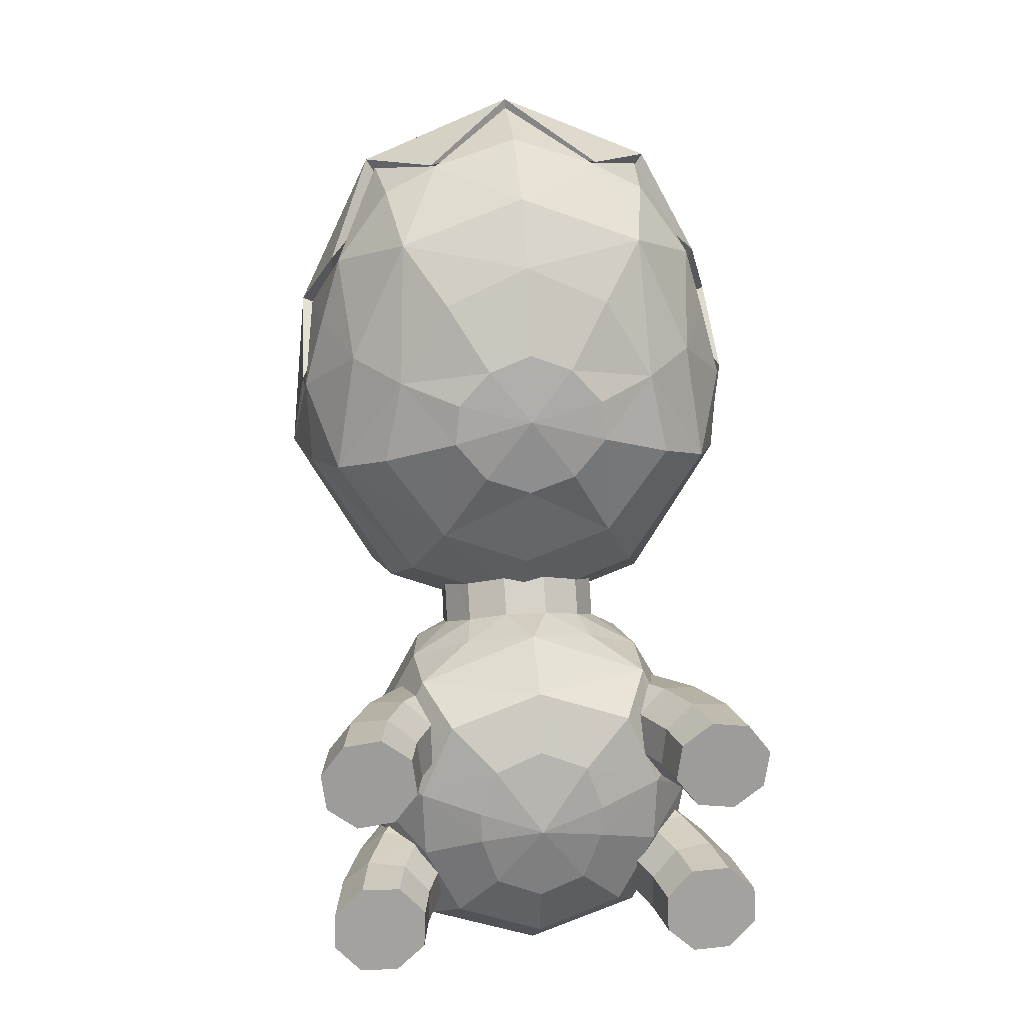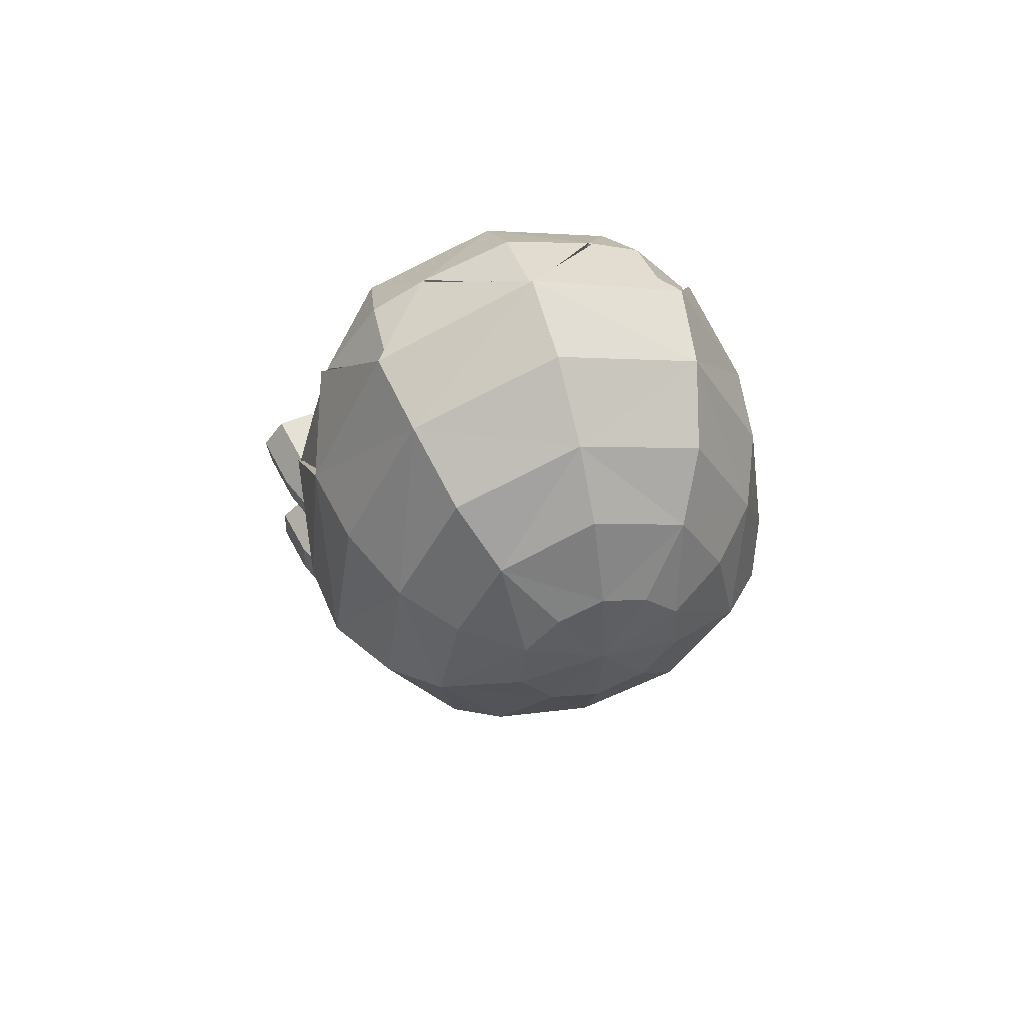
<metadata>
{"format":"obj","ext":"obj","renderer":"f3d","projection":"perspective","resolution":1024,"background":"white","views":[{"elev":19.3,"azim":-6.9,"up":"+Y"},{"elev":54.0,"azim":163.0,"up":"+Y"}]}
</metadata>
<code>
o nuckrar
v 0.8919 4.514 -1.613
v 0.8428 4.971 -1.639
v 0 4.778 -1.543
v 1.696 4.229 -1.979
v 1.493 5.165 -2.011
v 2.243 4.002 -2.498
v 2.537 3.857 -3.306
v 2.589 4.831 -3.306
v 2.454 5.666 -4.201
v 2.376 5.601 -3.306
v -2.537 3.857 -3.306
v -2.589 4.831 -3.306
v 1.63 7.342 -4.201
v 1.551 7.192 -3.306
v 2.147 6.378 -3.306
v -2.454 5.666 -4.201
v -2.376 5.601 -3.306
v -2.147 6.378 -3.306
v -0.9526 7.496 -3.306
v 0 7.804 -3.306
v 0 8.048 -4.201
v 0.527 4.069 -1.611
v 1.002 3.255 -1.979
v 0.9526 7.496 -3.306
v 2.026 5.355 -2.539
v 1.408 6.699 -2.539
v 0.4831 5.365 -1.639
v 0 3.874 -1.638
v 0 2.882 -1.979
v 0 6.51 -2.011
v 0.9403 6.08 -2.011
v 0 5.555 -1.639
v -1.63 7.342 -4.201
v -1.551 7.192 -3.306
v -0.527 4.069 -1.611
v -1.002 3.255 -1.979
v 0 7.22 -2.539
v -1.408 6.699 -2.539
v -0.4831 5.365 -1.639
v -0.8919 4.514 -1.613
v -1.696 4.229 -1.979
v -2.242 4.002 -2.498
v -1.493 5.165 -2.011
v -0.9403 6.08 -2.011
v -0.8428 4.971 -1.639
v -2.026 5.355 -2.539
v -2.312 4.831 -3.45
v 2.312 4.831 -3.45
v 2.031 5.49 -3.45
v 1.713 6.039 -3.45
v 1.27 6.776 -3.45
v -1.713 6.039 -3.45
v -2.031 5.49 -3.45
v 0 7.348 -3.45
v -0.8058 7.046 -3.45
v 0.8058 7.046 -3.45
v 0 5.508 -2.818
v -1.27 6.776 -3.45
v 2.747 3.846 -4.243
v -2.747 3.846 -4.243
v -2.463 4.013 -4.243
v 2.463 4.013 -4.243
v 1.332 3.144 -3.307
v -1.332 3.144 -3.307
v 2.569 5.705 -4.243
v 2.623 4.901 -3.339
v -2.623 4.901 -3.339
v -2.569 5.705 -4.243
v 1.735 7.439 -4.243
v 2.224 6.402 -3.339
v -2.224 6.402 -3.339
v -1.735 7.439 -4.243
v -1.001 7.503 -3.339
v 0 8.151 -4.243
v 2.672 3.897 -5.147
v 2.251 4.044 -5.963
v 2.051 5.53 -5.963
v 1.766 4.228 -6.487
v 0.9292 4.561 -6.881
v 0.878 5.201 -6.881
v 0 4.881 -7.017
v 1.001 7.503 -3.339
v 1.778 2.173 -4.243
v 1.661 2.305 -5.106
v 1.471 2.662 -5.915
v 1.061 3.229 -6.499
v 0.549 4.044 -6.881
v 0 1.533 -4.243
v 0 1.697 -5.064
v 0 2.173 -5.867
v 0 2.913 -6.499
v 0 3.846 -6.881
v -1.778 2.173 -4.243
v -1.661 2.305 -5.106
v -1.471 2.662 -5.915
v -1.061 3.229 -6.499
v -0.549 4.044 -6.881
v 0.5033 5.603 -6.881
v -2.672 3.897 -5.147
v -2.251 4.044 -5.963
v -1.766 4.228 -6.487
v -0.9292 4.561 -6.881
v 1.033 6.27 -6.487
v 1.595 7.302 -5.147
v 2.413 5.672 -5.147
v 0 5.797 -6.881
v -2.051 5.53 -5.963
v -1.534 5.336 -6.487
v -0.878 5.201 -6.881
v 0 7.369 -5.939
v 1.364 6.838 -5.949
v -0.5033 5.603 -6.881
v -1.595 7.302 -5.147
v -1.364 6.838 -5.949
v -1.034 6.27 -6.487
v 0 6.712 -6.487
v 0 7.926 -5.147
v 2.156 5.543 -4.243
v 1.48 7.038 -4.243
v -2.156 5.543 -4.243
v -1.48 7.038 -4.243
v 0 7.619 -4.243
v -1.492 3.059 -4.243
v 1.492 3.059 -4.243
v 0 6.953 -5.666
v -1.597 4.313 -5.686
v 1.597 4.313 -5.686
v 0 2.522 -4.243
v -2.413 5.672 -5.147
v 1.534 5.336 -6.487
v -2.531 -1.131 0.01054
v -2.512 -0.6922 0.001049
v -2.235 -1.454 0.01879
v -1.796 -1.474 0.02098
v -1.473 -1.178 0.01582
v -1.453 -0.7393 0.006327
v -2.188 -0.3959 -0.004115
v -1.749 -0.4154 -0.001929
v -2.392 -0.6667 -0.6957
v -2.406 -1.104 -0.7258
v -2.115 -1.429 -0.678
v -1.689 -1.451 -0.5802
v -1.379 -1.157 -0.4897
v -1.364 -0.7197 -0.4596
v -2.081 -0.3729 -0.6053
v -1.655 -0.3949 -0.5075
v -2.148 -0.5916 -1.352
v -2.155 -1.027 -1.402
v -1.871 -1.354 -1.334
v -1.462 -1.381 -1.187
v -1.168 -1.092 -1.047
v -1.161 -0.6566 -0.9968
v -1.854 -0.3027 -1.212
v -1.445 -0.3297 -1.065
v 1.99 1.388 -1.338
v 2.245 1.037 -1.405
v 1.586 1.451 -1.192
v 2.2 0.604 -1.352
v 1.882 0.3426 -1.211
v 1.477 0.4058 -1.064
v 1.223 0.7565 -0.9977
v 1.268 1.189 -1.051
v 0.9239 2.491 -3.597
v 0.923 2.739 -3.168
v 0.6748 2.953 -2.797
v 0.2458 3.076 -2.584
v -0.2491 3.076 -2.585
v -0.6772 2.951 -2.8
v -0.9239 2.737 -3.171
v -0.923 2.49 -3.6
v -0.6748 2.275 -3.97
v -0.2458 2.152 -4.184
v 0.2491 2.153 -4.183
v 0.6772 2.277 -3.968
v 0.9182 1.866 -2.662
v 0.9182 1.866 -2.662
v 0.9138 1.694 -3.134
v 0.9138 1.694 -3.134
v 0.6744 2.039 -2.266
v 0.6744 2.039 -2.266
v -0.2472 2.163 -2.044
v -0.2472 2.163 -2.044
v 0.000181 2.165 -2.047
v 0.000181 2.165 -2.047
v 0.2476 2.166 -2.05
v 0.2476 2.166 -2.05
v -0.6775 2.034 -2.251
v -0.6775 2.034 -2.251
v -0.9285 1.86 -2.643
v -0.9285 1.86 -2.643
v -0.9329 1.687 -3.115
v -0.9329 1.687 -3.115
v -0.6891 1.524 -3.517
v -0.6891 1.524 -3.517
v -0.262 1.357 -3.71
v -0.262 1.357 -3.71
v 0.6628 1.528 -3.531
v 0.6628 1.528 -3.531
v 0.2329 1.359 -3.716
v 0.2329 1.359 -3.716
v -0.5434 0.7675 -0.5145
v -0.7332 0.2374 -0.5011
v 0 0.01722 -0.378
v -1.042 1.25 -0.7847
v -1.41 0.3967 -0.7756
v -1.343 1.59 -1.399
v -1.831 0.5629 -1.386
v -1.392 1.622 -2.184
v -1.957 0.6065 -2.151
v -1.279 1.563 -2.977
v -1.046 1.317 -3.582
v -1.445 0.4469 -3.538
v -0.5827 0.7717 -3.988
v -0.7782 0.2583 -3.966
v -0.01678 0.02326 -4.062
v 0 0.9862 -0.5484
v 0.01823 1.622 -0.8239
v 0.009522 2.111 -1.428
v -0.744 1.935 -1.805
v -0.01475 1.376 -3.723
v -0.01475 1.376 -3.723
v -0.01818 0.9917 -3.958
v 0.5434 0.7675 -0.5145
v 1.081 1.256 -0.8106
v 1.365 1.598 -1.432
v 1.395 1.629 -2.218
v 0.7546 1.939 -1.824
v 1.263 1.57 -3.008
v 1.017 1.323 -3.607
v 0.5466 0.7748 -4.002
v 0.7332 0.2374 -0.5011
v 1.454 0.4046 -0.8105
v 1.859 0.5731 -1.431
v 1.966 0.6174 -2.199
v 1.829 0.581 -2.969
v 1.422 0.4548 -3.573
v 0.7454 0.2625 -3.985
v 0.7247 -0.1225 -0.5027
v 1.428 -0.3734 -0.8153
v 1.826 -0.5496 -1.437
v 1.936 -0.5767 -2.205
v 1.877 0.01959 -2.961
v 2.029 0.02056 -2.203
v 1.339 -0.4095 -3.54
v 0.7654 0.02924 -3.957
v 1.436 0.02279 -3.557
v 0.7103 -0.2042 -3.944
v -0.7247 -0.1225 -0.5027
v -1.885 0.001488 -1.389
v -1.921 -0.5873 -2.158
v -1.883 0.009201 -2.916
v -1.782 -0.552 -2.908
v -2.017 0.009385 -2.153
v -1.357 -0.417 -3.507
v -0.7962 0.02492 -3.938
v -0.7542 -0.2082 -3.926
v -1.457 0.01479 -3.522
v -1.839 0.5709 -2.924
v -1.792 -0.5596 -1.393
v -1.38 -0.3811 -0.7811
v 1.916 0.01199 -1.435
v 1.779 -0.5422 -2.952
v 2.362 1.464 0.01371
v 1.927 1.521 0.01569
v 1.578 1.254 0.01209
v 1.521 0.8191 0.005045
v 1.788 0.4707 -0.001333
v 2.223 0.4131 -0.003304
v 2.571 0.6801 0.000287
v 2.629 1.115 0.007337
v -2.629 1.115 0.007337
v -2.362 1.464 0.01371
v -2.571 0.6801 0.000288
v -2.223 0.4131 -0.003304
v -1.788 0.4707 -0.001333
v -1.521 0.8191 0.005045
v -1.927 1.521 0.01569
v -1.578 1.254 0.01209
v -2.241 1.441 -0.683
v -2.502 1.092 -0.7289
v -2.45 0.6579 -0.6964
v -2.115 0.3928 -0.6044
v -1.693 0.4522 -0.5068
v -1.432 0.8014 -0.4609
v -1.819 1.501 -0.5854
v -1.484 1.236 -0.4934
v -1.99 1.388 -1.338
v -2.245 1.037 -1.405
v -2.2 0.604 -1.352
v -1.882 0.3426 -1.211
v -1.477 0.4058 -1.064
v -1.223 0.7565 -0.9977
v -1.586 1.451 -1.192
v -1.268 1.189 -1.051
v 0.5261 -0.7051 -0.5638
v 1.017 -1.205 -0.8568
v 1.296 -1.573 -1.463
v 1.359 -1.647 -2.202
v 1.24 -1.566 -2.92
v 0.932 -1.288 -3.486
v 0.5215 -0.6987 -3.847
v 0 -0.9212 -0.5638
v 0.02678 -1.574 -0.8466
v 0.0207 -2.027 -1.449
v 0.0121 -2.174 -2.189
v 0.002934 -2.02 -2.907
v -0.004657 -1.63 -3.442
v -0.0115 -0.9162 -3.842
v -0.5261 -0.7051 -0.5638
v -0.9652 -1.21 -0.8327
v -1.257 -1.581 -1.432
v -1.338 -1.654 -2.17
v -1.237 -1.573 -2.89
v -0.944 -1.293 -3.463
v -0.5456 -0.7016 -3.834
v 2.406 -1.104 -0.7258
v 2.392 -0.6667 -0.6957
v 2.115 -1.429 -0.678
v 1.689 -1.451 -0.5802
v 1.379 -1.157 -0.4897
v 1.364 -0.7197 -0.4596
v 2.081 -0.3729 -0.6053
v 1.655 -0.3949 -0.5075
v 2.512 -0.6922 0.00105
v 2.531 -1.131 0.01054
v 2.235 -1.454 0.01879
v 1.796 -1.474 0.02098
v 1.473 -1.178 0.01582
v 1.453 -0.7393 0.006326
v 2.188 -0.3959 -0.004115
v 1.749 -0.4154 -0.001929
v 2.155 -1.027 -1.402
v 2.148 -0.5916 -1.352
v 1.871 -1.354 -1.334
v 1.462 -1.381 -1.187
v 1.168 -1.092 -1.047
v 1.161 -0.6566 -0.9968
v 1.854 -0.3027 -1.212
v 1.445 -0.3297 -1.065
v 2.502 1.092 -0.7289
v 2.241 1.441 -0.683
v 2.45 0.6579 -0.6964
v 2.115 0.3928 -0.6044
v 1.693 0.4522 -0.5068
v 1.432 0.8014 -0.4609
v 1.819 1.501 -0.5854
v 1.484 1.236 -0.4934
v 1.358 2.661 -2.498
v 1.577 2.28 -3.306
v 0 2.149 -2.498
v 0 1.678 -3.306
v -1.358 2.661 -2.498
v -1.577 2.28 -3.306
v 1.533 4.268 -2.772
v 0.7637 3.229 -3.04
v -0.7637 3.229 -3.04
v -2.254 4.015 -3.307
v 2.254 4.015 -3.307
v -1.533 4.268 -2.772
v 0 2.64 -3.307
v -1.055 -0.1874 -1.685
v -1.39 -0.1301 -1.948
v -0.7975 -0.5378 -1.569
v -0.7684 -0.9761 -1.667
v -0.9846 -1.245 -1.922
v -1.319 -1.188 -2.185
v -1.561 -0.8278 -2.301
v -1.602 -0.3996 -2.203
v 1.652 0.8937 -2.303
v 1.426 1.266 -2.189
v 1.098 1.353 -1.926
v 1.643 0.4551 -2.203
v 1.404 0.2069 -1.946
v 0.859 1.105 -1.67
v 0.8499 0.6666 -1.569
v 1.076 0.2945 -1.684
v -0.859 1.105 -1.67
v -1.098 1.353 -1.926
v -0.8499 0.6666 -1.569
v -1.076 0.2945 -1.684
v -1.404 0.2069 -1.946
v -1.643 0.4551 -2.203
v -1.652 0.8937 -2.303
v -1.426 1.266 -2.189
v 1.39 -0.1301 -1.948
v 1.055 -0.1874 -1.685
v 0.7975 -0.5378 -1.569
v 0.7684 -0.9761 -1.667
v 0.9846 -1.245 -1.922
v 1.319 -1.188 -2.185
v 1.577 -0.8379 -2.301
v 1.602 -0.3996 -2.203
f 59 65 66
f 60 67 68
f 8 7 59
f 8 6 7
f 25 6 8
f 25 5 6
f 26 5 25
f 26 31 5
f 30 31 26
f 30 27 31
f 32 27 30
f 32 3 27
f 39 3 32
f 39 45 3
f 43 45 39
f 43 40 45
f 41 40 43
f 41 36 40
f 42 36 41
f 42 352 36
f 11 352 42
f 11 353 352
f 93 353 11
f 93 351 353
f 88 351 93
f 88 83 351
f 89 83 88
f 89 84 83
f 85 84 89
f 85 75 84
f 76 75 85
f 85 78 76
f 86 78 85
f 86 87 78
f 91 87 86
f 91 92 87
f 97 92 91
f 97 81 92
f 102 81 97
f 102 109 81
f 101 109 102
f 101 108 109
f 107 108 101
f 107 115 108
f 114 115 107
f 114 110 115
f 113 110 114
f 113 117 110
f 74 117 113
f 74 104 117
f 69 104 74
f 69 65 104
f 70 65 69
f 69 74 82
f 93 11 60
f 351 352 353
f 351 350 352
f 348 350 351
f 348 23 350
f 6 23 348
f 6 4 23
f 5 4 6
f 5 1 4
f 2 1 5
f 3 1 2
f 27 3 2
f 2 5 27
f 31 27 5
f 350 36 352
f 350 29 36
f 23 29 350
f 23 28 29
f 22 28 23
f 22 3 28
f 1 3 22
f 23 1 22
f 4 1 23
f 30 39 32
f 30 44 39
f 38 44 30
f 38 43 44
f 46 43 38
f 46 42 43
f 12 42 46
f 12 11 42
f 60 11 12
f 39 44 43
f 42 41 43
f 40 3 45
f 40 35 3
f 36 35 40
f 36 28 35
f 29 28 36
f 35 28 3
f 348 7 6
f 348 349 7
f 351 349 348
f 351 83 349
f 7 349 83
f 83 59 7
f 75 59 83
f 83 84 75
f 81 87 92
f 81 79 87
f 80 79 81
f 80 78 79
f 130 78 80
f 130 77 78
f 103 77 130
f 103 111 77
f 110 111 103
f 110 104 111
f 117 104 110
f 77 76 78
f 87 79 78
f 97 101 102
f 97 96 101
f 91 96 97
f 91 95 96
f 90 95 91
f 90 89 95
f 85 89 90
f 90 91 85
f 86 85 91
f 107 113 114
f 107 129 113
f 68 113 129
f 68 72 113
f 71 72 68
f 72 74 113
f 72 73 74
f 104 77 111
f 104 105 77
f 65 105 104
f 115 109 108
f 115 112 109
f 106 112 115
f 106 81 112
f 98 81 106
f 98 80 81
f 103 80 98
f 103 130 80
f 109 112 81
f 106 103 98
f 106 116 103
f 115 116 106
f 115 110 116
f 103 116 110
f 93 89 88
f 93 94 89
f 99 94 93
f 99 95 94
f 100 95 99
f 100 101 95
f 107 101 100
f 89 94 95
f 93 60 99
f 101 96 95
f 75 65 59
f 75 105 65
f 77 105 75
f 75 76 77
f 68 99 60
f 68 129 99
f 107 99 129
f 107 100 99
f 37 38 30
f 37 19 38
f 20 19 37
f 20 21 19
f 24 21 20
f 20 37 24
f 26 24 37
f 26 14 24
f 15 14 26
f 15 13 14
f 24 14 13
f 26 37 30
f 25 15 26
f 25 10 15
f 8 10 25
f 8 9 10
f 15 10 9
f 17 12 46
f 17 16 12
f 18 16 17
f 17 46 18
f 38 18 46
f 38 34 18
f 19 34 38
f 19 33 34
f 18 34 33
f 61 47 357
f 61 60 47
f 12 47 60
f 12 16 47
f 53 47 16
f 53 359 47
f 52 359 53
f 52 57 359
f 58 57 52
f 58 55 57
f 33 55 58
f 33 19 55
f 21 55 19
f 21 54 55
f 56 54 21
f 56 57 54
f 51 57 56
f 51 50 57
f 13 50 51
f 13 15 50
f 9 50 15
f 9 49 50
f 48 49 9
f 48 354 49
f 358 354 48
f 358 63 354
f 124 63 358
f 124 360 63
f 128 360 124
f 128 123 360
f 126 123 128
f 126 61 123
f 120 61 126
f 120 67 61
f 68 67 120
f 120 71 68
f 121 71 120
f 121 72 71
f 73 72 121
f 121 122 73
f 125 122 121
f 125 119 122
f 127 119 125
f 127 118 119
f 62 118 127
f 62 66 118
f 59 66 62
f 55 54 57
f 61 67 60
f 16 52 53
f 16 18 52
f 33 52 18
f 33 58 52
f 56 13 51
f 56 24 13
f 21 24 56
f 354 50 49
f 354 57 50
f 355 57 354
f 355 356 57
f 360 356 355
f 360 64 356
f 123 64 360
f 123 357 64
f 61 357 123
f 356 359 57
f 356 64 359
f 357 359 64
f 357 47 359
f 355 63 360
f 355 354 63
f 126 121 120
f 126 125 121
f 127 125 126
f 126 128 127
f 124 127 128
f 124 62 127
f 358 62 124
f 8 48 9
f 8 59 48
f 62 48 59
f 62 358 48
f 122 74 73
f 122 82 74
f 119 82 122
f 119 69 82
f 70 69 119
f 119 118 70
f 65 70 118
f 118 66 65
f 139 131 132
f 139 140 131
f 147 140 139
f 147 148 140
f 368 148 147
f 368 367 148
f 140 133 131
f 140 141 133
f 148 141 140
f 148 149 141
f 367 149 148
f 367 366 149
f 141 134 133
f 141 142 134
f 149 142 141
f 149 150 142
f 366 150 149
f 366 365 150
f 142 135 134
f 142 143 135
f 150 143 142
f 150 151 143
f 365 151 150
f 365 364 151
f 143 136 135
f 143 144 136
f 151 144 143
f 151 152 144
f 364 152 151
f 364 363 152
f 145 132 137
f 145 139 132
f 153 139 145
f 153 147 139
f 362 147 153
f 362 368 147
f 144 138 136
f 144 146 138
f 152 146 144
f 152 154 146
f 363 154 152
f 363 361 154
f 146 137 138
f 146 145 137
f 154 145 146
f 154 153 145
f 361 153 154
f 361 362 153
f 155 369 370
f 155 156 369
f 341 156 155
f 341 340 156
f 263 340 341
f 263 270 340
f 133 132 131
f 133 137 132
f 134 137 133
f 134 138 137
f 135 138 134
f 135 136 138
f 264 270 263
f 264 269 270
f 265 269 264
f 265 268 269
f 266 268 265
f 266 267 268
f 157 370 371
f 157 155 370
f 346 155 157
f 346 341 155
f 264 341 346
f 264 263 341
f 279 271 272
f 279 280 271
f 287 280 279
f 287 288 280
f 384 288 287
f 384 383 288
f 280 273 271
f 280 281 273
f 288 281 280
f 288 289 281
f 383 289 288
f 383 382 289
f 281 274 273
f 281 282 274
f 289 282 281
f 289 290 282
f 382 290 289
f 382 381 290
f 282 275 274
f 282 283 275
f 290 283 282
f 290 291 283
f 381 291 290
f 381 380 291
f 283 276 275
f 283 284 276
f 291 284 283
f 291 292 284
f 380 292 291
f 380 379 292
f 285 272 277
f 285 279 272
f 293 279 285
f 293 287 279
f 378 287 293
f 378 384 287
f 284 278 276
f 284 286 278
f 292 286 284
f 292 294 286
f 379 294 292
f 379 377 294
f 286 277 278
f 286 285 277
f 294 285 286
f 294 293 285
f 377 293 294
f 377 378 293
f 156 372 369
f 156 158 372
f 340 158 156
f 340 342 158
f 270 342 340
f 270 269 342
f 273 272 271
f 273 277 272
f 274 277 273
f 274 278 277
f 275 278 274
f 275 276 278
f 325 317 324
f 325 316 317
f 326 316 325
f 326 318 316
f 327 318 326
f 327 319 318
f 328 319 327
f 328 320 319
f 329 320 328
f 329 321 320
f 331 321 329
f 331 323 321
f 330 323 331
f 330 322 323
f 324 322 330
f 324 317 322
f 316 333 317
f 316 332 333
f 318 332 316
f 318 334 332
f 319 334 318
f 319 335 334
f 320 335 319
f 320 336 335
f 321 336 320
f 321 337 336
f 323 337 321
f 323 339 337
f 322 339 323
f 322 338 339
f 317 338 322
f 317 333 338
f 338 386 339
f 338 385 386
f 333 385 338
f 333 392 385
f 332 392 333
f 332 391 392
f 334 391 332
f 334 390 391
f 335 390 334
f 335 389 390
f 336 389 335
f 336 388 389
f 337 388 336
f 337 387 388
f 339 387 337
f 339 386 387
f 158 373 372
f 158 159 373
f 342 159 158
f 342 343 159
f 269 343 342
f 269 268 343
f 330 325 324
f 330 326 325
f 331 326 330
f 331 327 326
f 329 327 331
f 329 328 327
f 267 343 268
f 267 344 343
f 266 344 267
f 266 345 344
f 265 345 266
f 265 347 345
f 264 347 265
f 264 346 347
f 344 159 343
f 344 160 159
f 345 160 344
f 345 161 160
f 347 161 345
f 347 162 161
f 346 162 347
f 346 157 162
f 374 157 371
f 374 162 157
f 375 162 374
f 375 161 162
f 376 161 375
f 376 160 161
f 373 160 376
f 373 159 160
f 177 164 175
f 177 163 164
f 197 163 177
f 197 174 163
f 199 174 197
f 199 173 174
f 165 175 164
f 165 179 175
f 166 179 165
f 166 185 179
f 167 185 166
f 167 183 185
f 181 183 167
f 168 181 167
f 168 187 181
f 169 187 168
f 169 189 187
f 170 189 169
f 170 191 189
f 171 191 170
f 171 193 191
f 172 193 171
f 172 195 193
f 221 173 199
f 221 172 173
f 195 172 221
f 309 302 203
f 248 309 203
f 205 201 204
f 205 202 201
f 248 202 205
f 248 203 202
f 201 202 203
f 203 216 201
f 223 216 203
f 223 217 216
f 224 217 223
f 223 232 224
f 231 232 223
f 231 238 232
f 203 238 231
f 203 295 238
f 302 295 203
f 302 296 295
f 303 296 302
f 302 310 303
f 309 310 302
f 309 248 310
f 260 310 248
f 248 205 260
f 231 223 203
f 217 201 216
f 217 204 201
f 296 238 295
f 296 239 238
f 232 238 239
f 204 206 207
f 205 204 207
f 232 233 225
f 224 232 225
f 296 297 240
f 239 296 240
f 311 310 260
f 259 311 260
f 220 213 196
f 220 222 213
f 200 222 220
f 200 230 222
f 234 242 235
f 234 243 242
f 233 243 234
f 233 261 243
f 236 245 237
f 236 246 245
f 235 246 236
f 235 242 246
f 250 251 252
f 250 253 251
f 259 253 250
f 259 249 253
f 254 255 256
f 254 257 255
f 252 257 254
f 252 251 257
f 212 251 258
f 212 257 251
f 214 257 212
f 214 255 257
f 209 249 207
f 209 253 249
f 258 253 209
f 258 251 253
f 241 261 240
f 241 243 261
f 262 243 241
f 262 242 243
f 244 242 262
f 244 246 242
f 247 246 244
f 247 245 246
f 225 217 224
f 225 218 217
f 227 218 225
f 227 186 218
f 180 186 227
f 227 226 180
f 225 226 227
f 225 234 226
f 233 234 225
f 184 218 186
f 184 182 218
f 219 218 182
f 219 206 218
f 208 206 219
f 208 209 206
f 210 209 208
f 210 258 209
f 212 258 210
f 210 211 212
f 192 211 210
f 192 194 211
f 213 211 194
f 213 212 211
f 214 212 213
f 213 215 214
f 222 215 213
f 222 230 215
f 237 215 230
f 237 245 215
f 247 215 245
f 247 301 215
f 244 301 247
f 244 300 301
f 299 300 244
f 299 307 300
f 306 307 299
f 306 313 307
f 305 313 306
f 305 312 313
f 304 312 305
f 304 311 312
f 310 311 304
f 304 303 310
f 296 303 304
f 304 297 296
f 298 297 304
f 298 241 297
f 299 241 298
f 299 262 241
f 244 262 299
f 209 207 206
f 241 240 297
f 194 196 213
f 206 217 218
f 206 204 217
f 299 305 306
f 299 298 305
f 304 305 298
f 307 301 300
f 307 308 301
f 315 308 307
f 315 215 308
f 256 215 315
f 256 255 215
f 214 215 255
f 301 308 215
f 210 190 192
f 210 208 190
f 188 190 208
f 208 219 188
f 182 188 219
f 230 236 237
f 230 229 236
f 198 229 230
f 198 178 229
f 228 229 178
f 228 236 229
f 235 236 228
f 228 234 235
f 226 234 228
f 228 176 226
f 178 176 228
f 176 180 226
f 230 200 198
f 315 254 256
f 315 314 254
f 307 314 315
f 307 313 314
f 254 314 313
f 313 252 254
f 250 252 313
f 313 312 250
f 311 250 312
f 311 259 250
f 249 205 207
f 249 260 205
f 259 260 249
f 232 261 233
f 232 239 261
f 240 261 239

</code>
